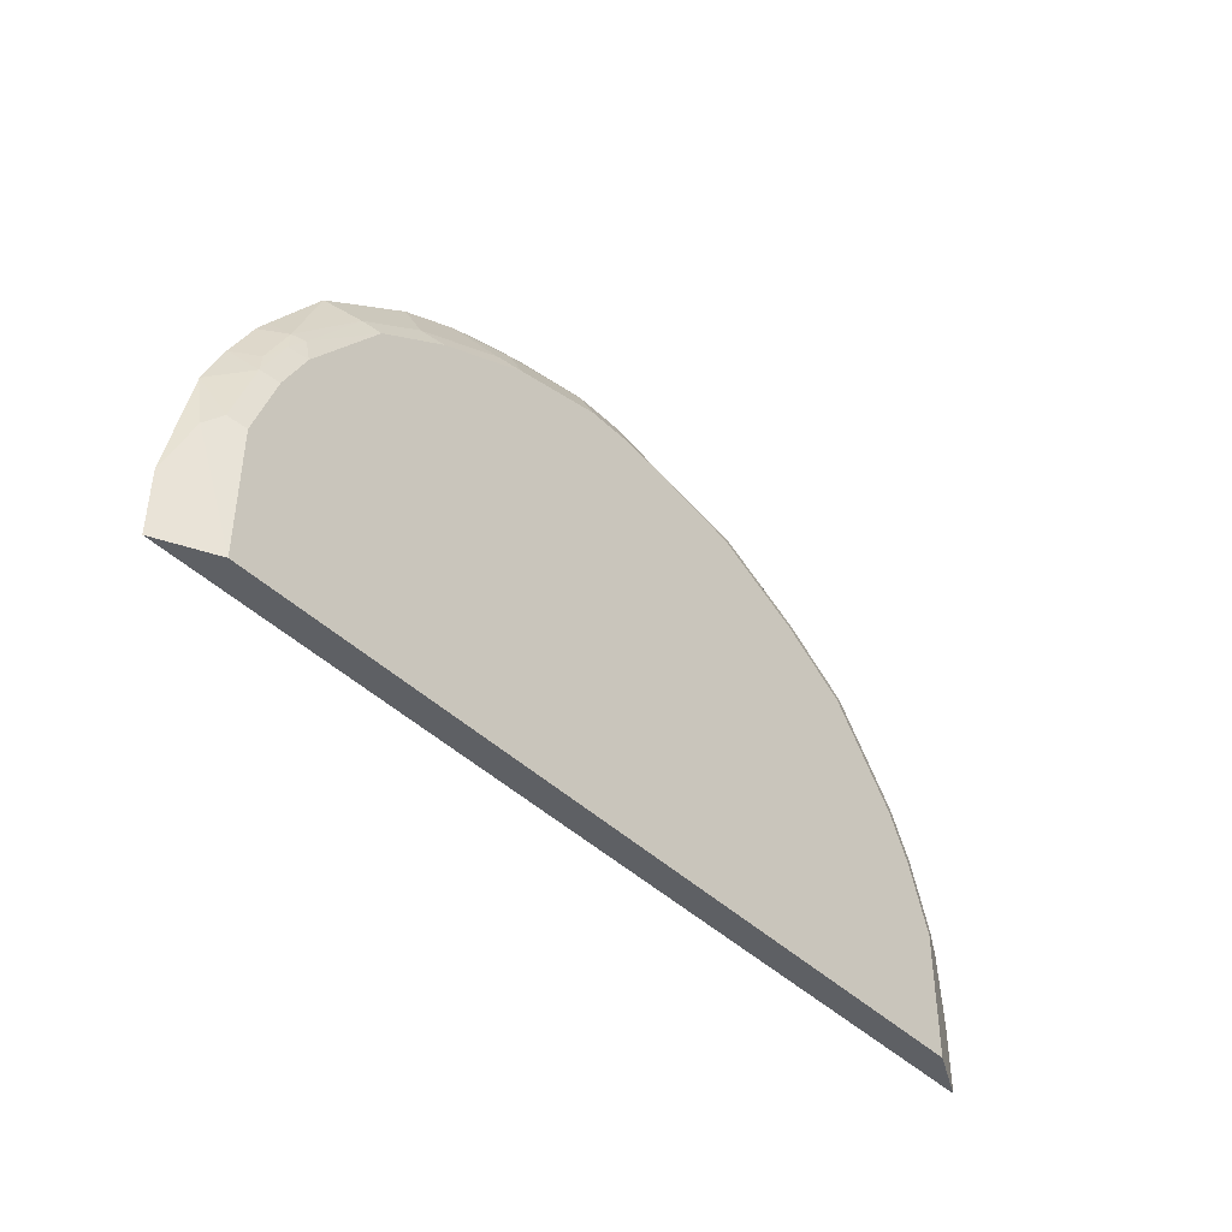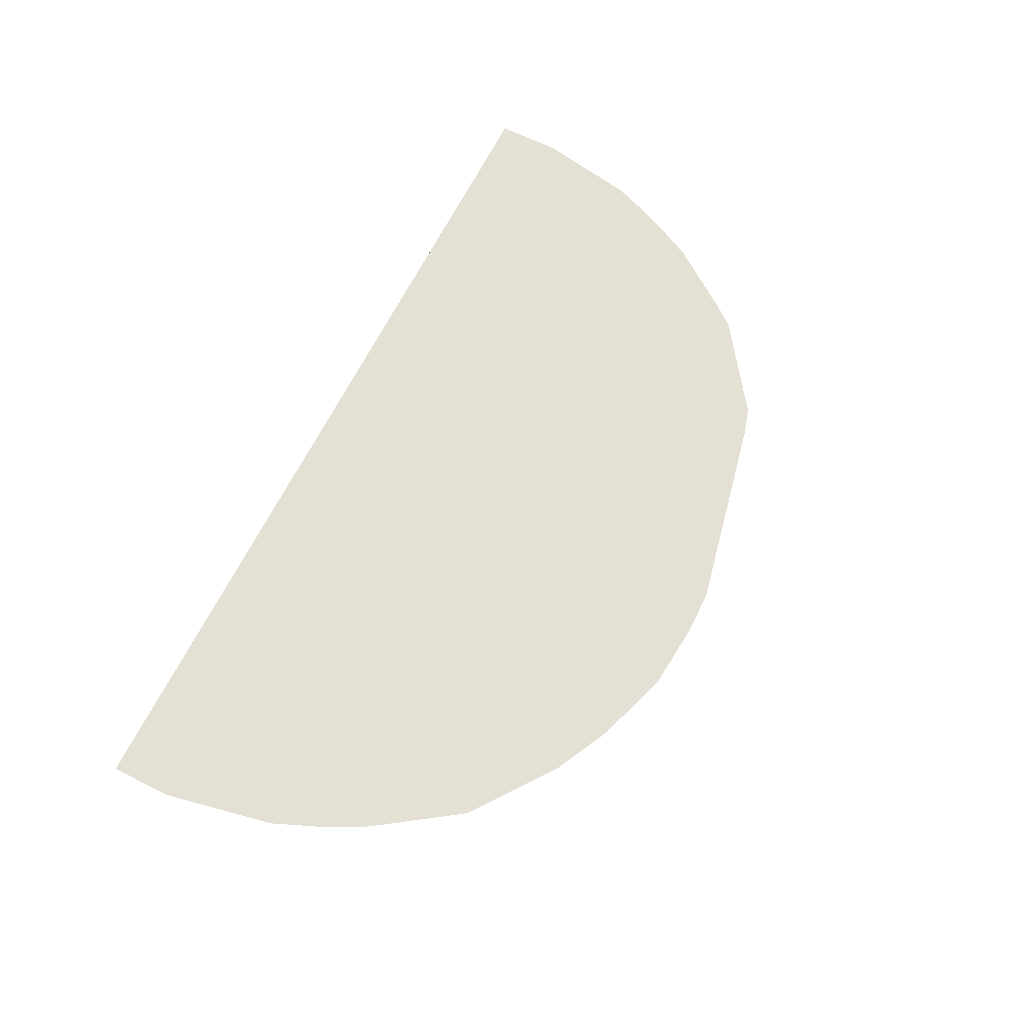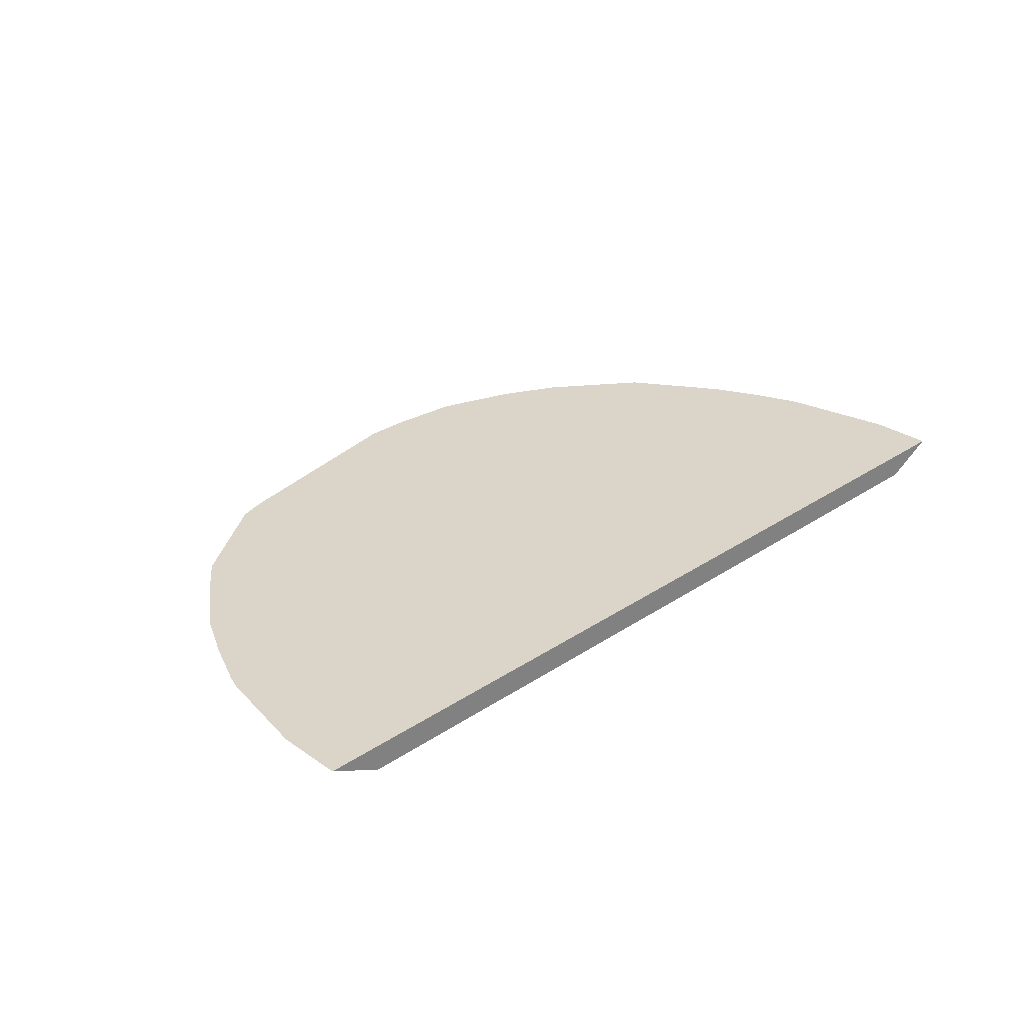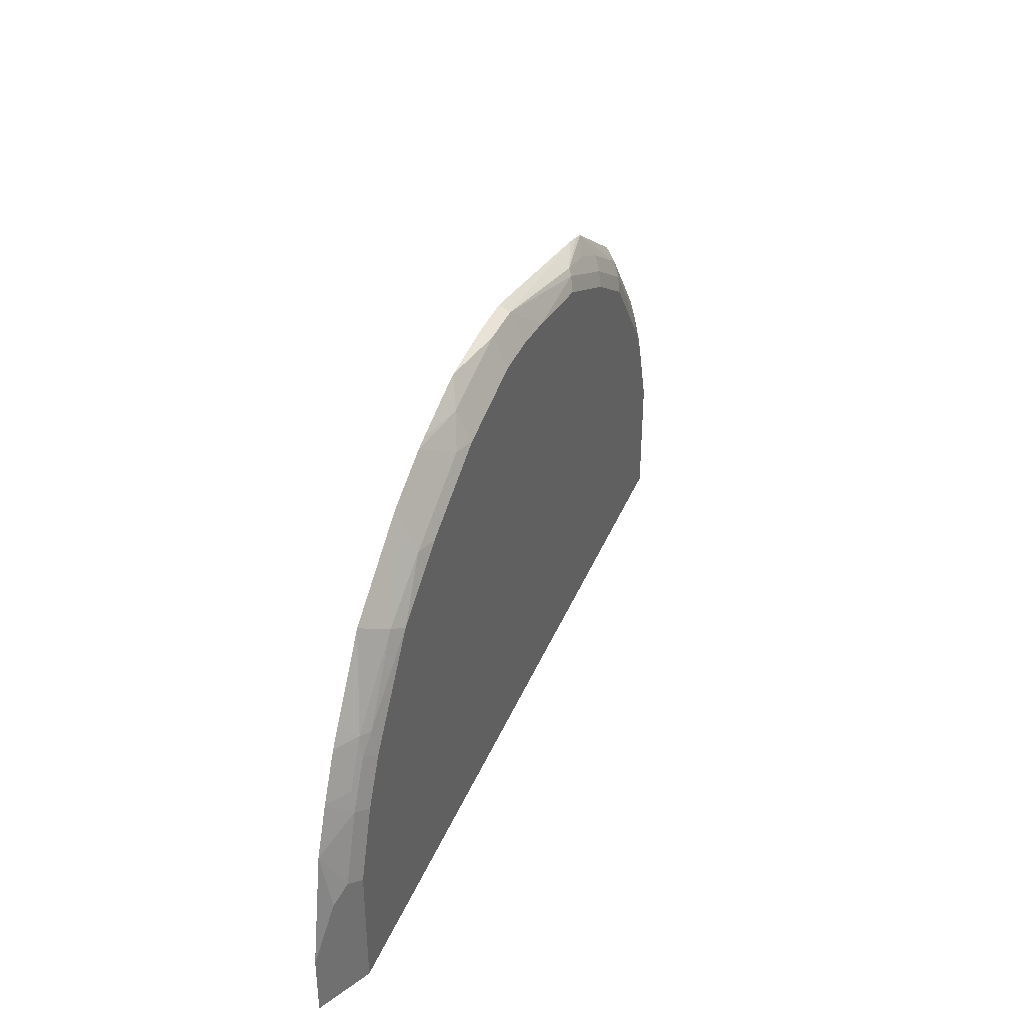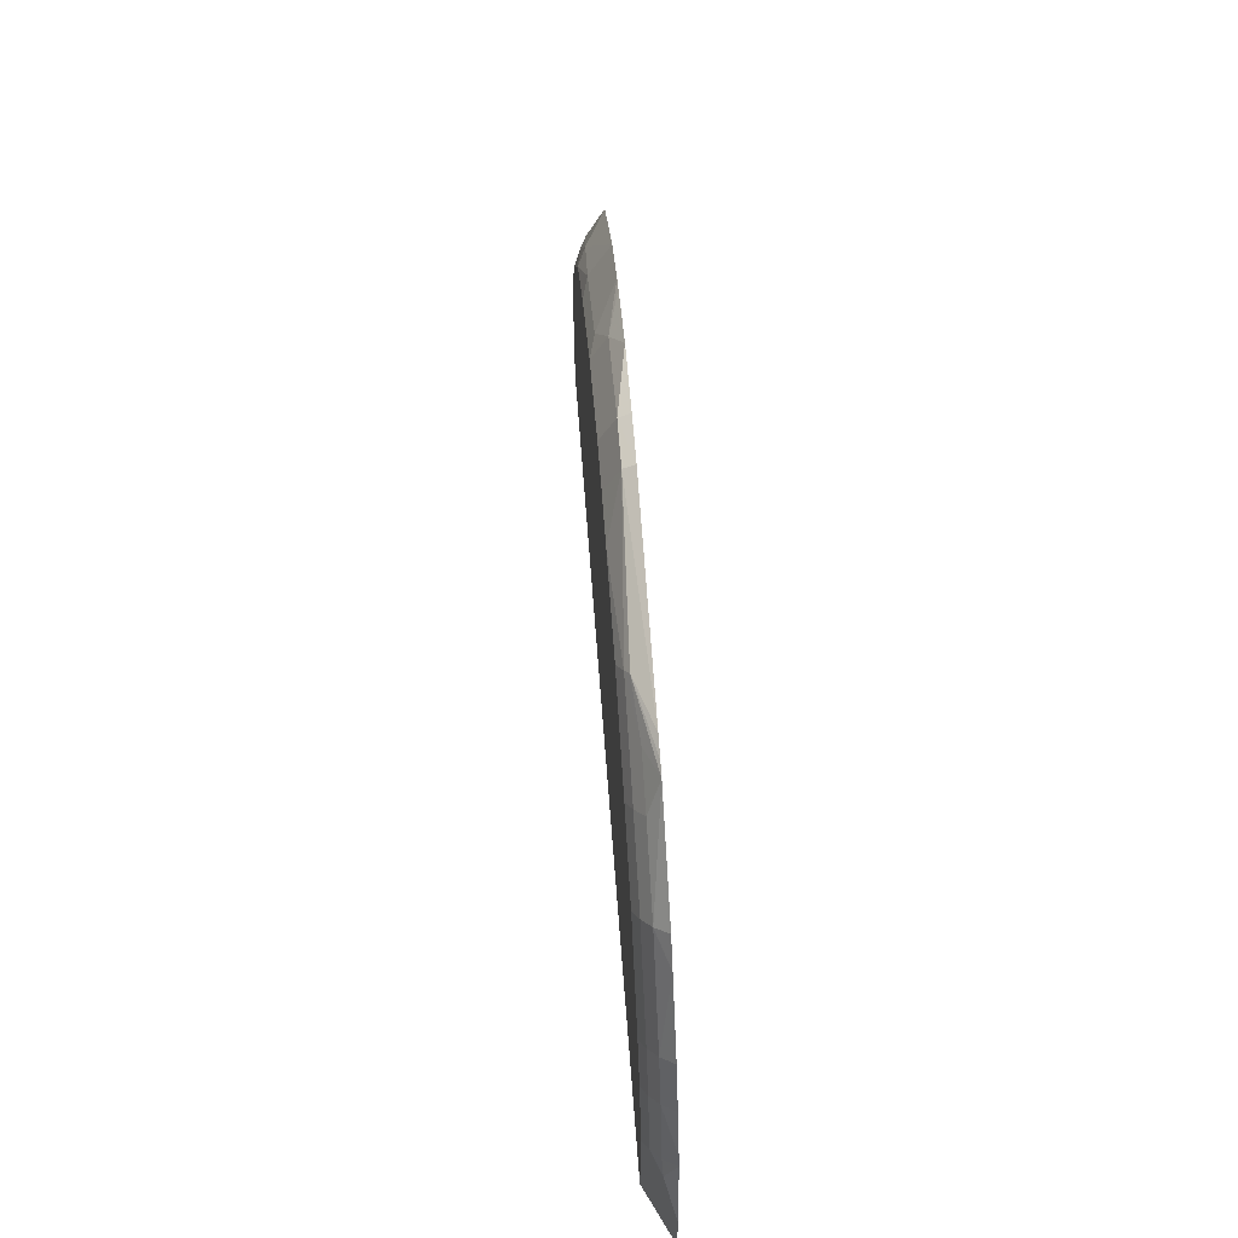
<metadata>
{"format":"obj","ext":"obj","renderer":"f3d","projection":"perspective","resolution":1024,"background":"white","views":[{"elev":-43.0,"azim":-48.6,"up":"+Z"},{"elev":66.1,"azim":-63.4,"up":"+Y"},{"elev":29.4,"azim":135.5,"up":"+Y"},{"elev":37.8,"azim":-69.3,"up":"+Z"},{"elev":61.6,"azim":85.7,"up":"+Z"}]}
</metadata>
<code>
v -0.34 -0.5999 0.0732
v 7.684e-05 -0.5999 0.4281
v 0.34 -0.5999 0.0732
v 0.2414 -0.5999 0.3419
v 0.3084 -0.5999 0.2414
v 0.3264 -0.5999 0.1967
v 0.34 -0.5999 0.1225
v 0.3013 -0.6192 0.1674
v 0.3235 -0.6081 0.1674
v 0.318 -0.6088 0.1841
v 0.3096 -0.6151 0.1758
v 0.3013 -0.6088 0.2343
v 0.3232 -0.5999 0.2061
v 0.2916 -0.5999 0.2749
v 0.2845 -0.6088 0.2678
v 0.2563 -0.5999 0.3233
v 0.2343 -0.6088 0.3347
v 0.1726 -0.5999 0.3902
v 0.1841 -0.6088 0.3682
v 0.2259 -0.6151 0.3263
v 0.2761 -0.6151 0.2594
v 0.2929 -0.6151 0.2259
v 0.2845 -0.6192 0.2176
v 0.2677 -0.6192 0.251
v 0.2175 -0.6192 0.318
v 0.3013 -0.6192 0.0732
v -0.3012 -0.6192 0.0732
v -0.03348 -0.6192 0.4017
v 0.03348 -0.6192 0.3972
v 7.684e-05 -0.6192 0.4017
v 7.684e-05 -0.6081 0.424
v 0.1088 -0.6151 0.3933
v 0.1004 -0.6192 0.3849
v 0.1339 -0.6192 0.3682
v 0.1674 -0.6192 0.3514
v 0.1757 -0.6151 0.3598
v 0.1506 -0.6088 0.3849
v 0.1128 -0.6121 0.3972
v 0.1632 -0.5999 0.3933
v 0.149 -0.5999 0.3972
v -0.03348 -0.6081 0.424
v -0.1004 -0.6081 0.4072
v -0.08369 -0.5999 0.4237
v -0.03348 -0.5999 0.4281
v -0.1339 -0.5999 0.4069
v -0.1004 -0.5999 0.4184
v -0.1445 -0.5999 0.403
v -0.1172 -0.6151 0.387
v -0.1841 -0.6151 0.3535
v -0.1841 -0.5999 0.3831
v -0.248 -0.5999 0.336
v -0.2287 -0.6137 0.3236
v -0.2176 -0.6192 0.318
v -0.2678 -0.6151 0.2698
v -0.2678 -0.6192 0.251
v -0.2789 -0.6137 0.2566
v -0.2761 -0.6109 0.2719
v -0.2845 -0.5999 0.2827
v -0.2923 -0.5999 0.271
v -0.3233 -0.5999 0.2035
v -0.3091 -0.5999 0.2376
v -0.2929 -0.6109 0.2385
v -0.2957 -0.6137 0.2231
v -0.3124 -0.6137 0.1729
v -0.3012 -0.6192 0.1674
v -0.2845 -0.6192 0.2176
v -0.3236 -0.6081 0.1618
v -0.34 -0.5999 0.1198
v -0.1004 -0.6192 0.3849
v -0.1674 -0.6192 0.3515
f 52 50 51
f 54 55 53
f 52 49 50
f 52 53 49
f 54 53 52
f 54 56 55
f 58 59 57
f 54 52 57
f 52 51 57
f 58 57 51
f 59 51 60
f 58 51 59
f 50 45 51
f 54 57 56
f 47 45 50
f 41 42 28
f 47 49 48
f 47 48 42
f 47 42 45
f 46 45 42
f 46 42 43
f 46 43 45
f 43 2 45
f 44 41 2
f 44 2 43
f 44 43 41
f 41 43 42
f 41 28 31
f 61 59 60
f 41 31 2
f 47 50 49
f 62 59 61
f 69 28 42
f 62 56 57
f 38 31 32
f 11 8 9
f 34 36 32
f 18 4 2
f 69 42 48
f 70 69 48
f 70 48 49
f 70 49 53
f 70 53 69
f 69 53 28
f 53 27 28
f 45 2 51
f 51 2 1
f 60 51 1
f 68 60 1
f 67 65 64
f 67 60 68
f 62 63 56
f 62 61 63
f 61 60 63
f 64 63 60
f 65 63 64
f 66 63 65
f 62 57 59
f 66 56 63
f 66 65 55
f 55 65 53
f 65 27 53
f 67 27 65
f 67 1 27
f 67 68 1
f 66 55 56
f 38 40 31
f 67 64 60
f 40 18 2
f 23 11 22
f 22 11 12
f 22 12 21
f 21 12 15
f 21 15 20
f 17 20 15
f 17 19 20
f 17 18 19
f 17 4 18
f 14 5 4
f 16 14 4
f 16 4 17
f 16 17 15
f 16 15 14
f 14 15 12
f 14 12 5
f 13 6 5
f 40 2 31
f 2 3 1
f 4 3 2
f 5 3 4
f 6 3 5
f 7 3 6
f 23 8 11
f 7 8 3
f 7 6 9
f 10 9 6
f 10 11 9
f 10 12 11
f 10 13 12
f 10 6 13
f 7 9 8
f 23 24 8
f 13 5 12
f 23 22 21
f 34 29 25
f 35 34 25
f 35 36 34
f 35 20 36
f 35 25 20
f 19 32 36
f 33 29 34
f 37 32 19
f 37 18 38
f 37 19 18
f 39 38 18
f 39 40 38
f 39 18 40
f 23 21 24
f 37 38 32
f 33 34 32
f 19 36 20
f 26 1 3
f 24 25 26
f 8 24 26
f 8 26 3
f 26 27 1
f 26 28 27
f 21 20 24
f 25 28 26
f 29 28 25
f 30 28 29
f 30 31 28
f 30 29 31
f 29 32 31
f 33 32 29
f 24 20 25

</code>
